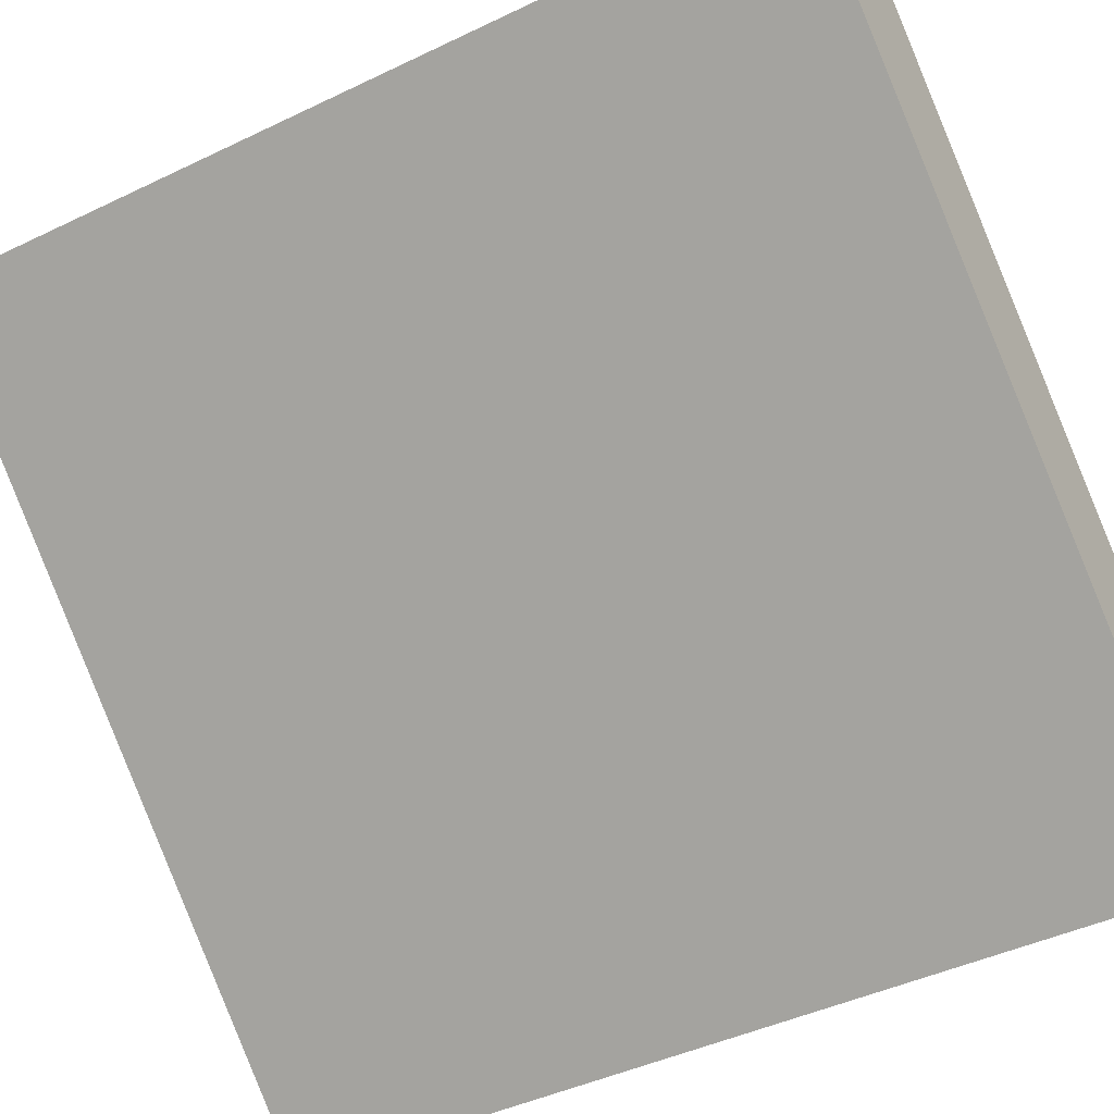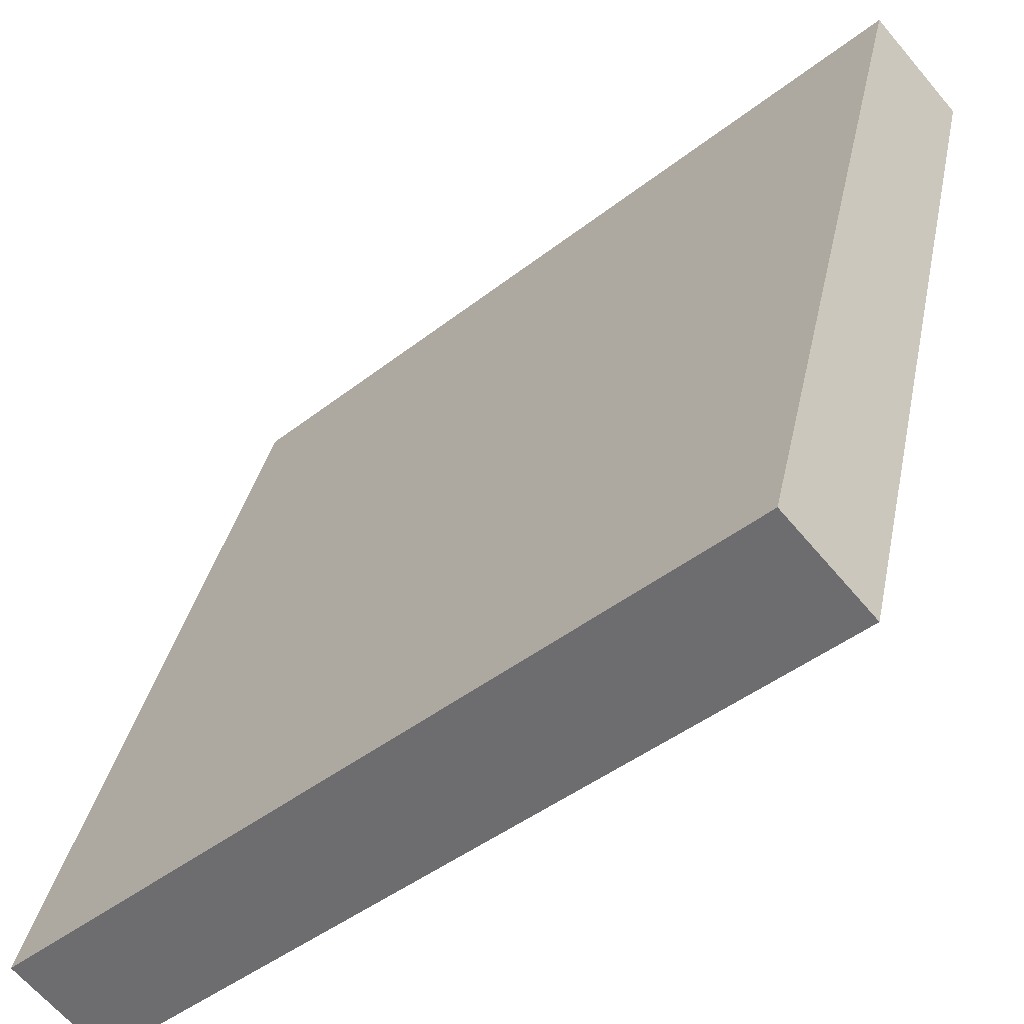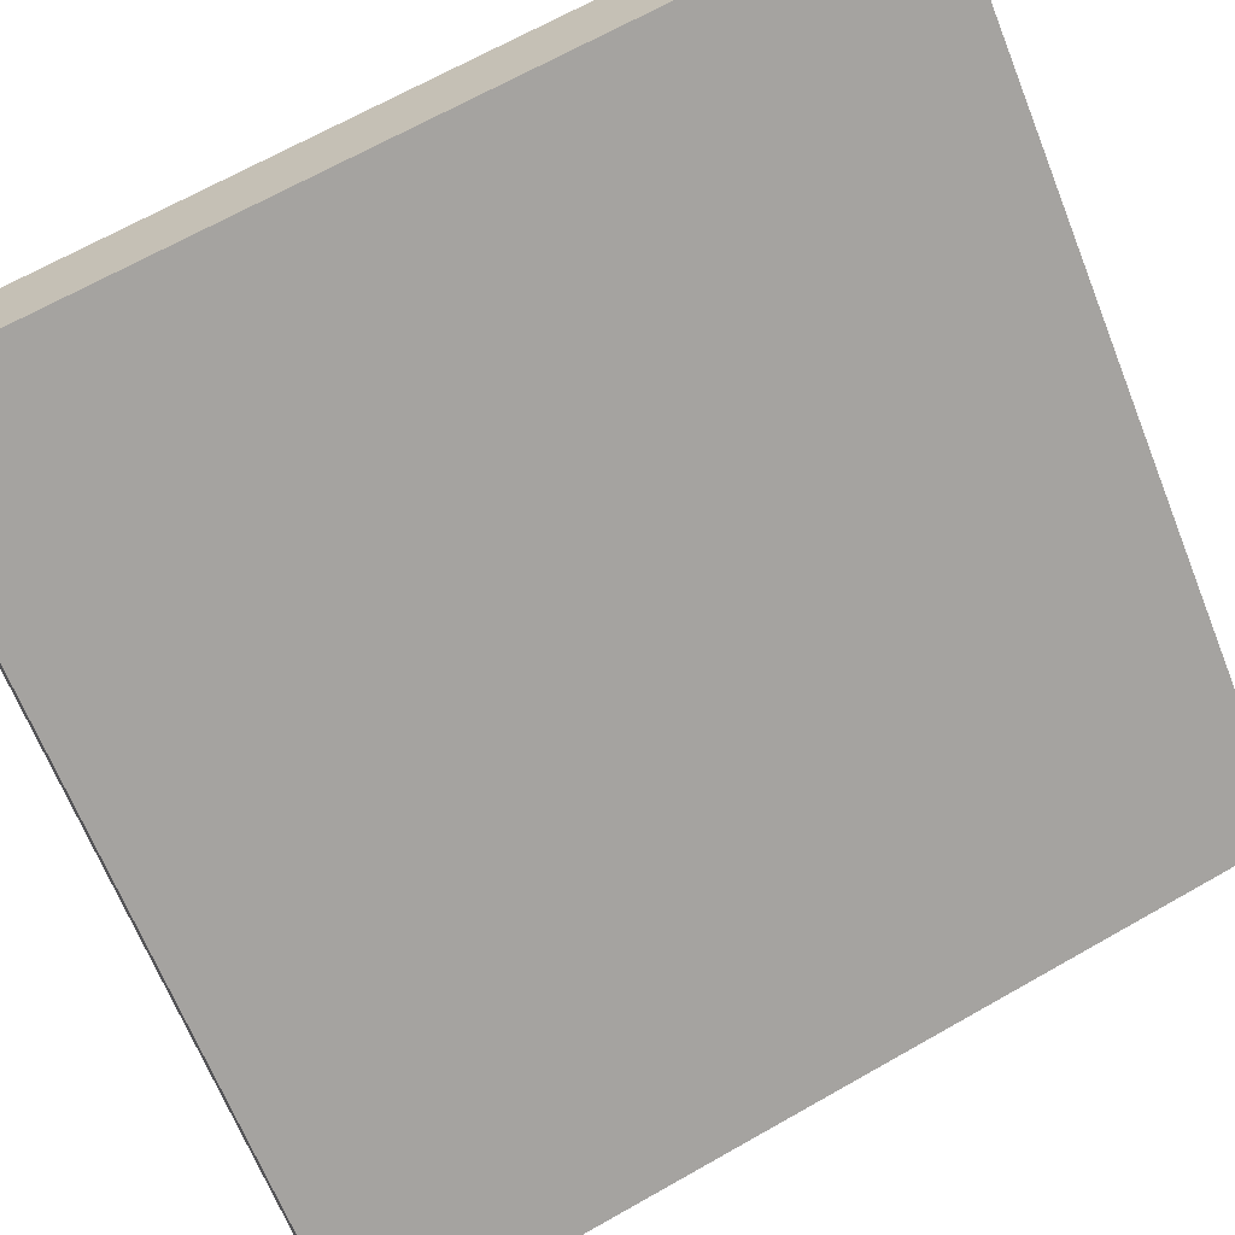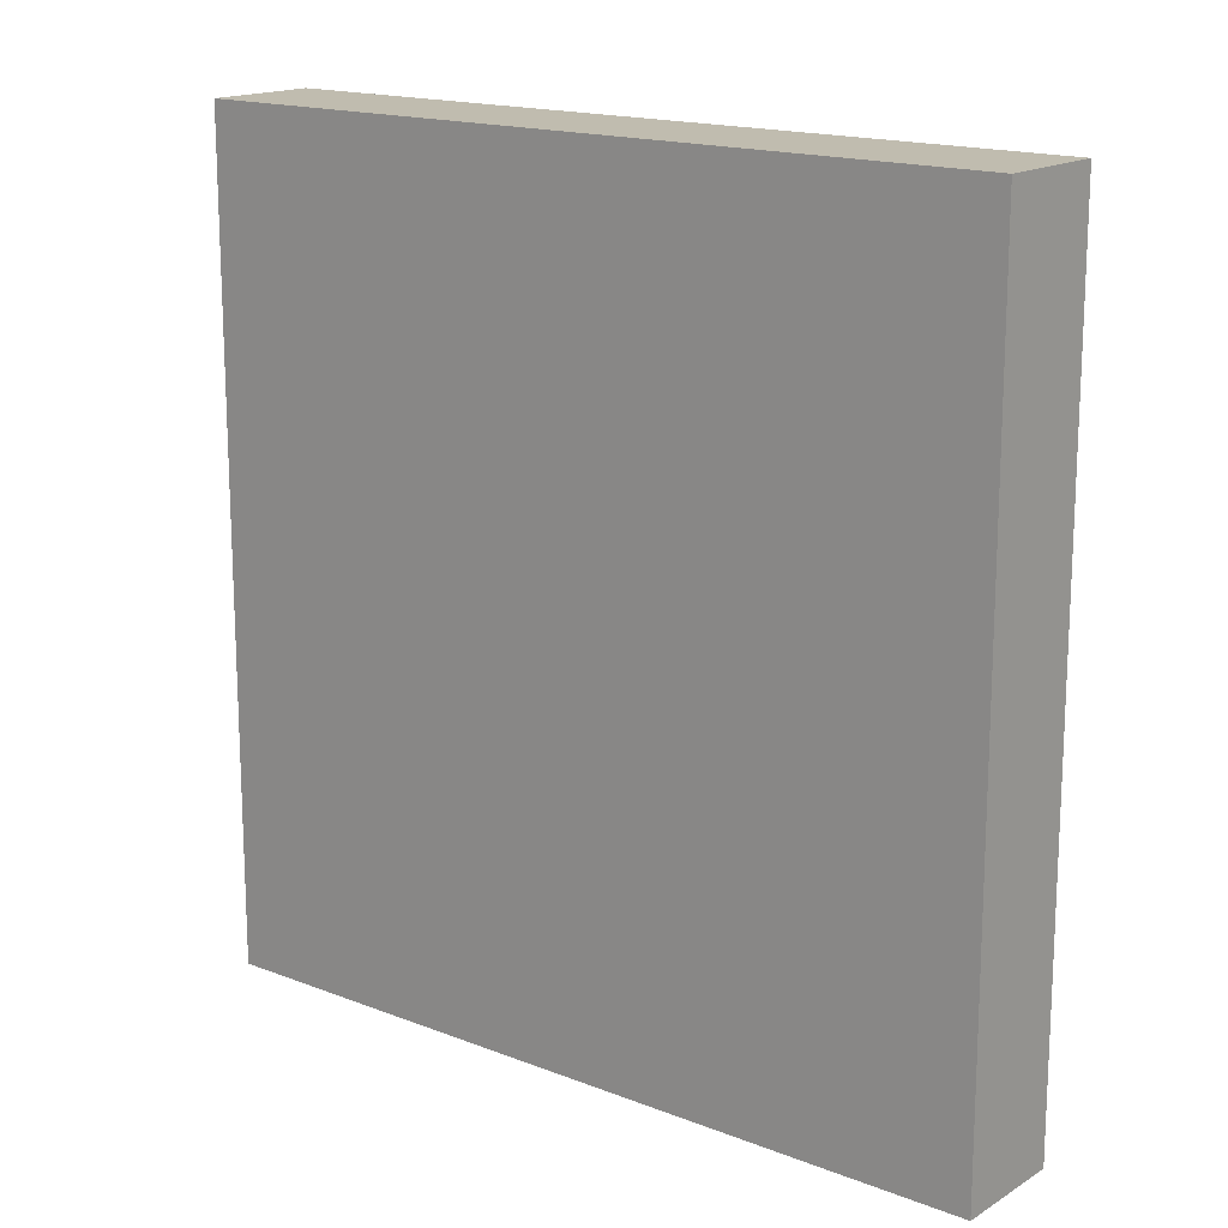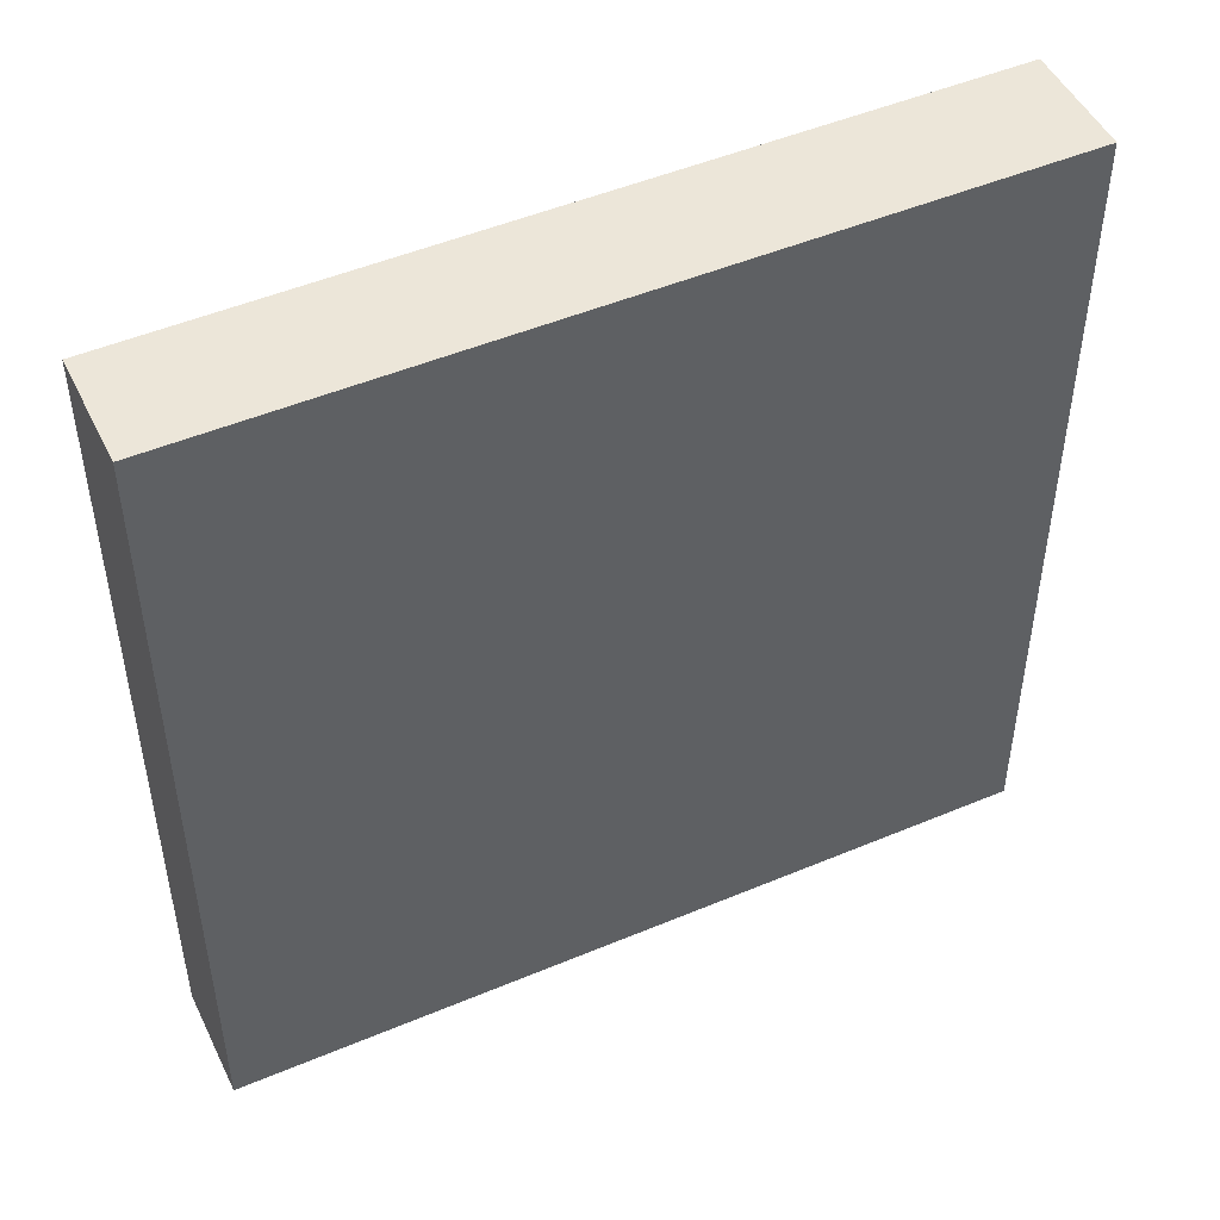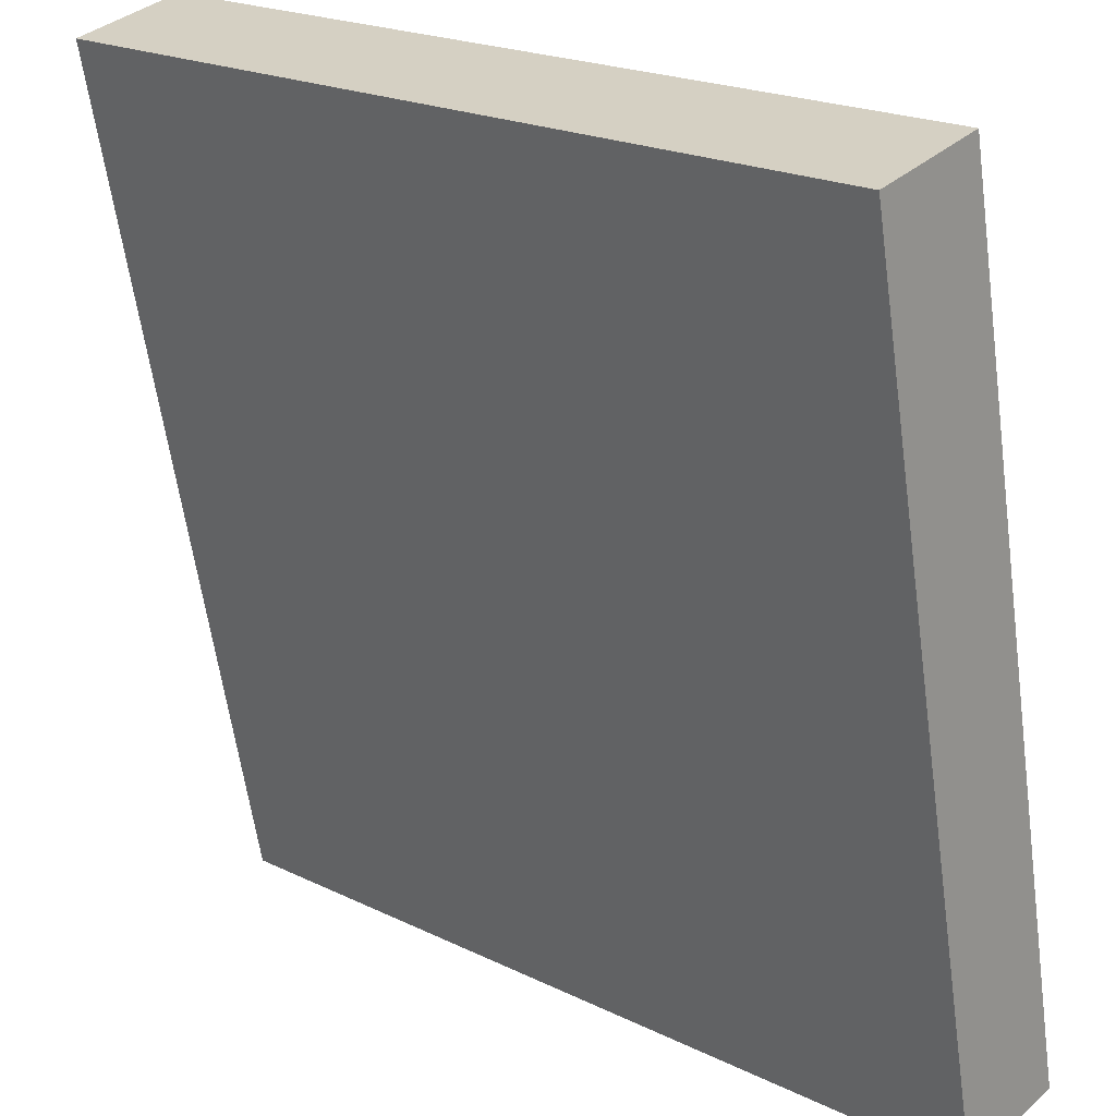
<metadata>
{"format":"obj","ext":"obj","renderer":"f3d","projection":"perspective","resolution":1024,"background":"white","views":[{"elev":-42.5,"azim":120.1,"up":"+Z"},{"elev":34.1,"azim":11.2,"up":"+Z"},{"elev":67.8,"azim":-119.6,"up":"+Z"},{"elev":16.3,"azim":177.2,"up":"+Y"},{"elev":48.9,"azim":-66.7,"up":"+Y"},{"elev":-61.0,"azim":-172.1,"up":"+Z"}]}
</metadata>
<code>
v  4.728 6.407 4.191
v  3.838 6.407 3.414
v  4.721 6.407 4.199
v  5.31 6.407 3.53
v  4.421 6.407 2.742
v  2.749 6.407 2.445
v  3.309 6.407 1.757
v  0 6.407 3.923e-16
v  0.582 6.407 -0.66
v  0.582 4.041e-17 -0.66
v  0 0 0
v  3.838 -2.09e-16 3.414
v  4.721 -2.571e-16 4.199
v  2.749 -1.497e-16 2.445
v  5.31 -2.161e-16 3.53
v  4.728 -2.566e-16 4.191
v  4.421 -1.679e-16 2.742
v  3.309 -1.076e-16 1.757
g defaultobject
f 1 2 3
f 2 1 4
f 2 4 5
f 2 5 6
f 6 5 7
f 6 7 8
f 8 7 9
f 10 8 9
f 8 10 11
f 11 6 8
f 6 11 2
f 2 11 3
f 3 11 12
f 3 12 13
f 12 11 14
f 13 1 3
f 1 13 4
f 4 13 15
f 15 13 16
f 15 5 4
f 5 15 7
f 7 15 9
f 9 15 10
f 10 15 17
f 10 17 18
f 12 16 13
f 16 12 15
f 15 12 17
f 17 12 14
f 17 14 18
f 18 14 11
f 18 11 10

</code>
